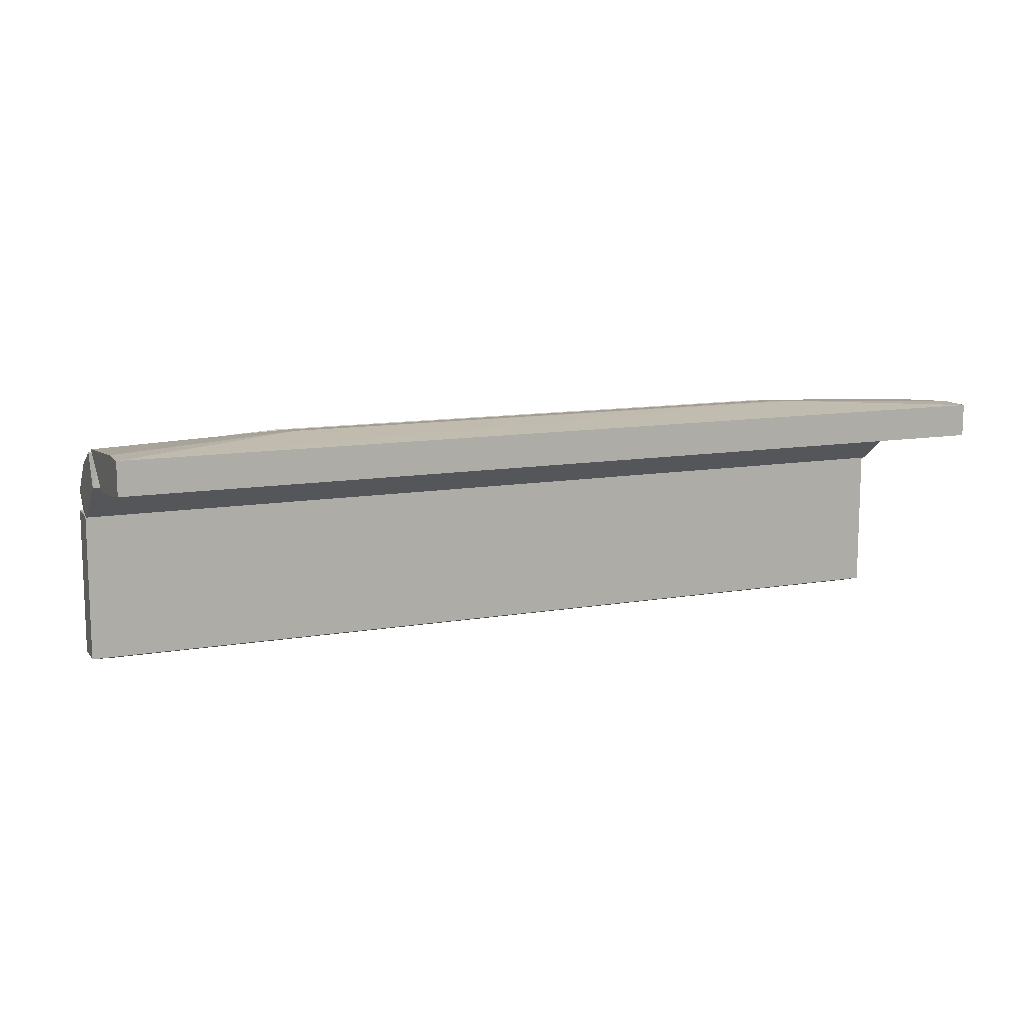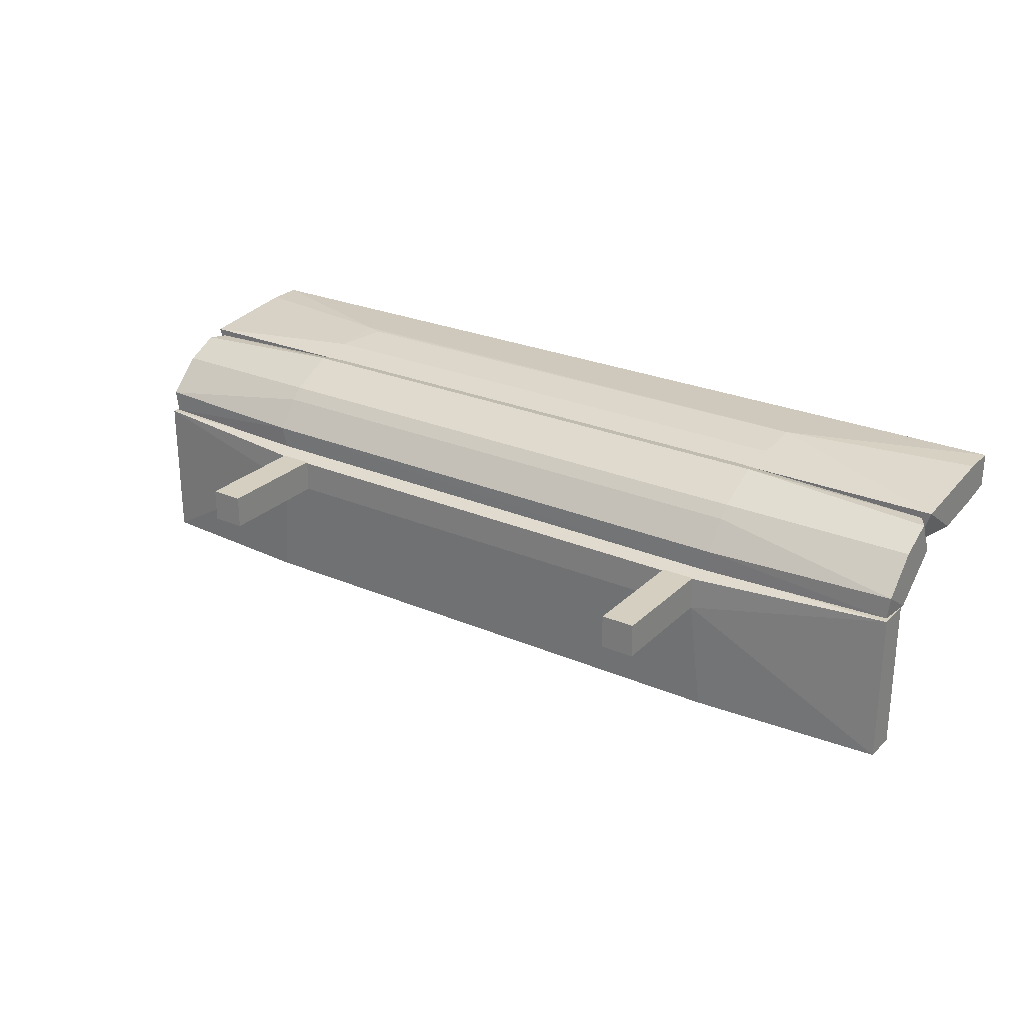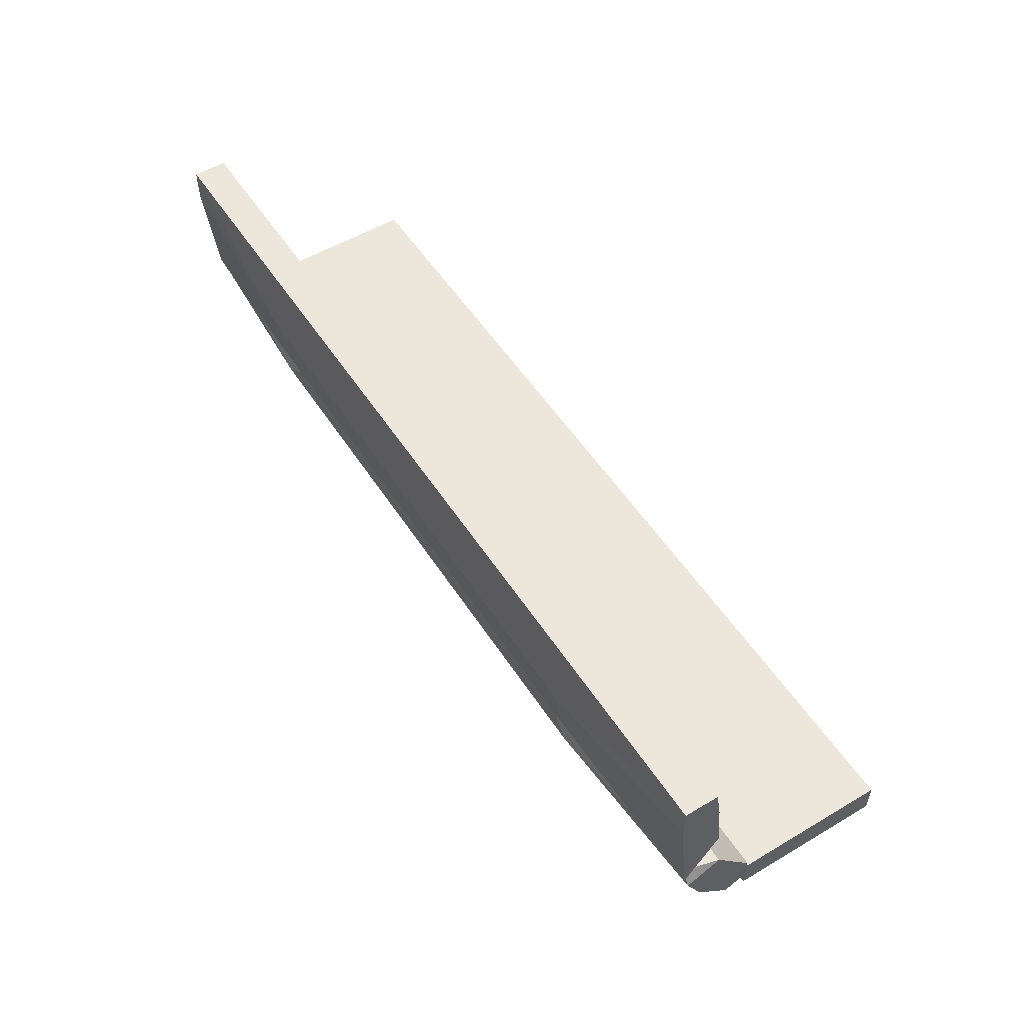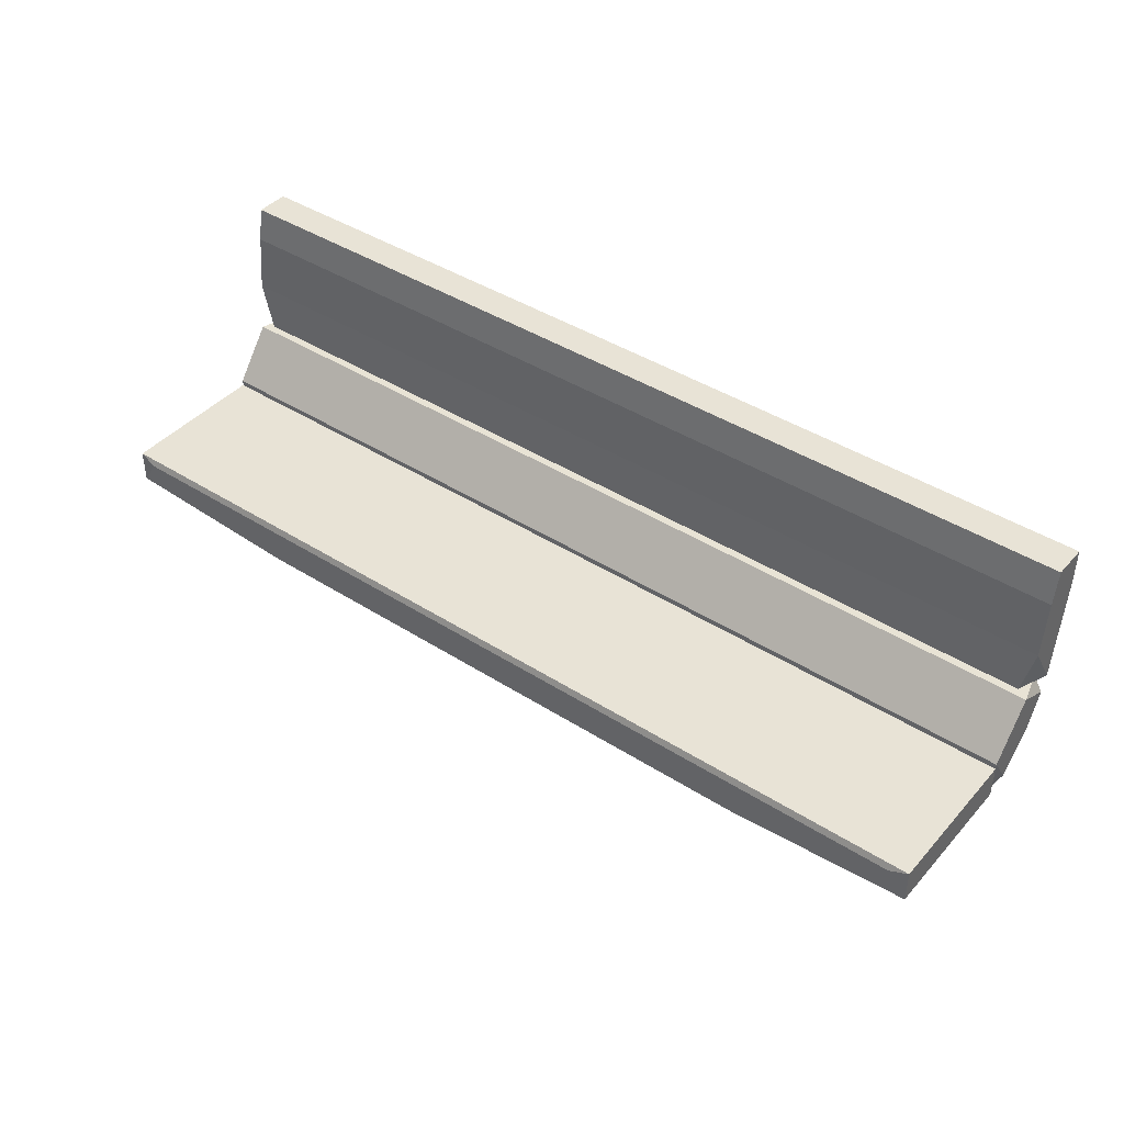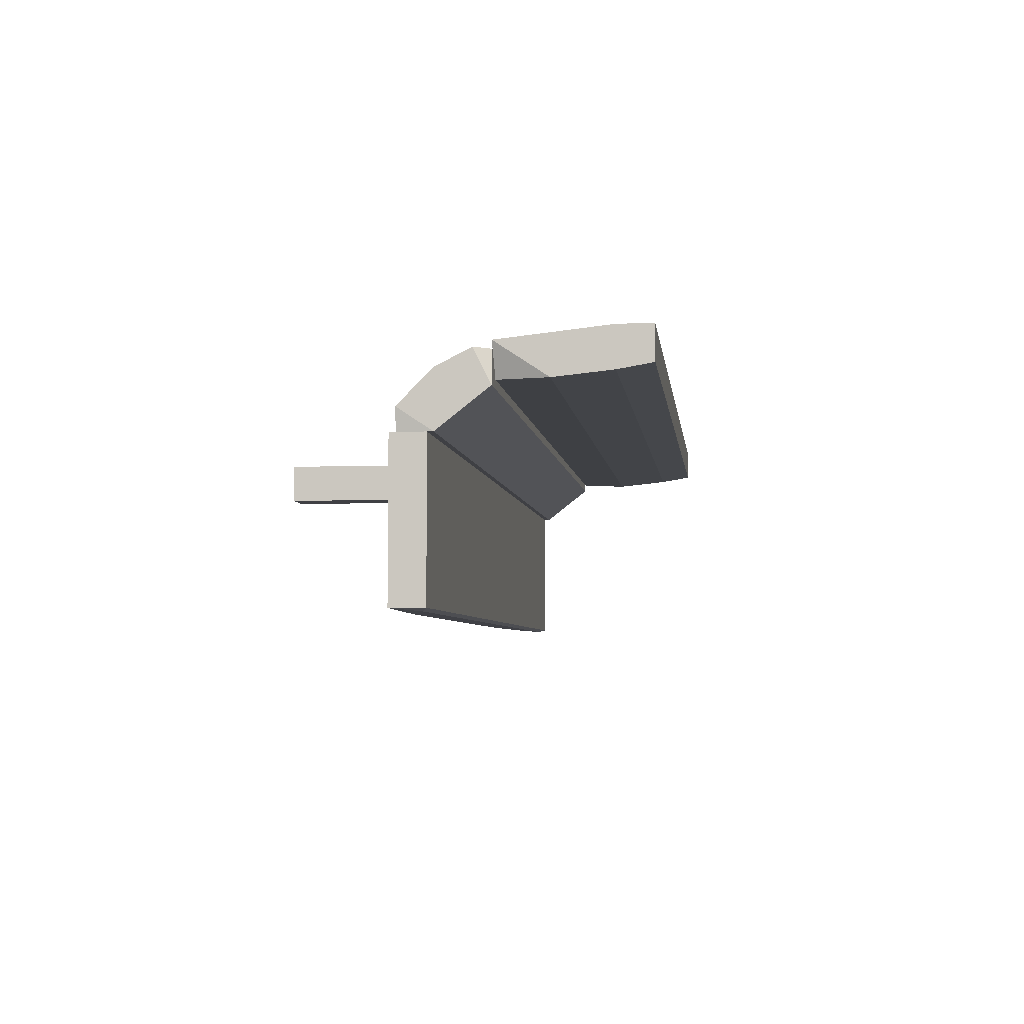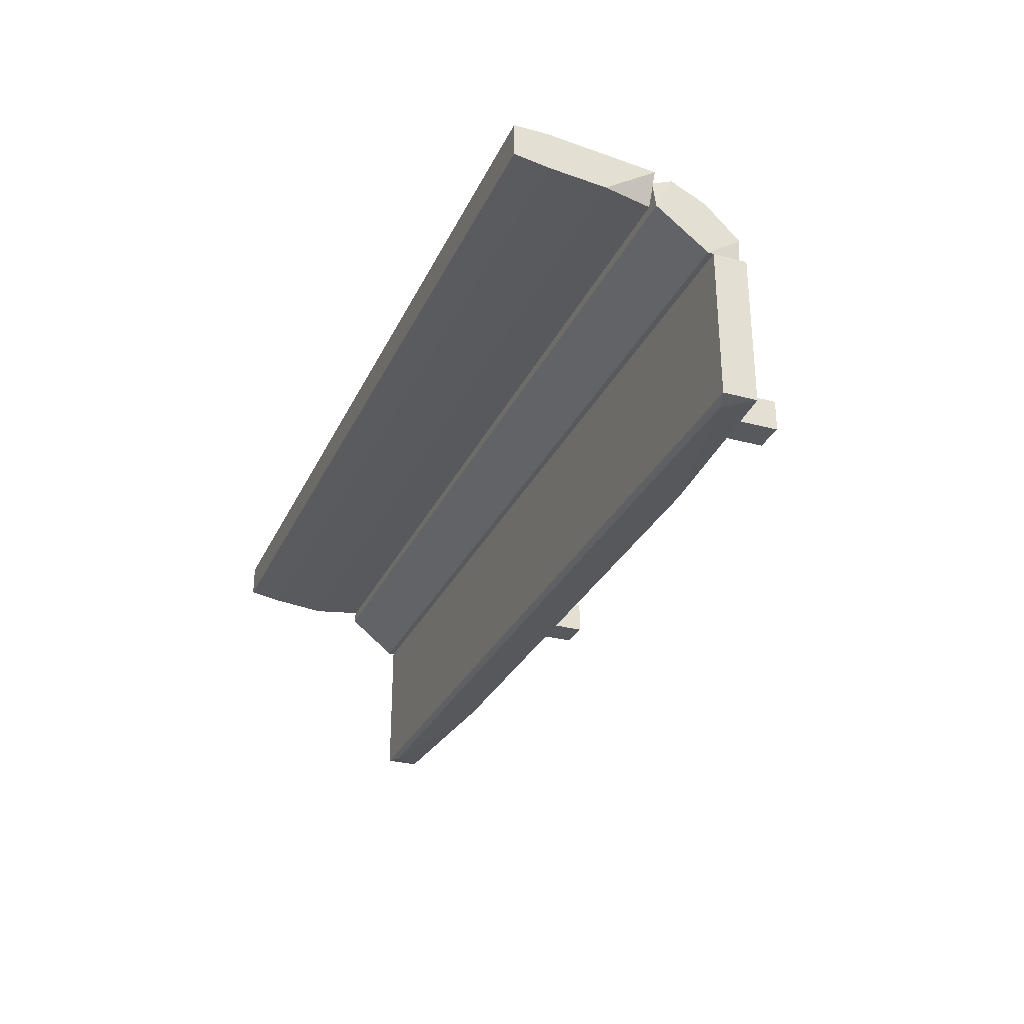
<metadata>
{"format":"obj","ext":"obj","renderer":"f3d","projection":"perspective","resolution":1024,"background":"white","views":[{"elev":11.7,"azim":157.6,"up":"+Z"},{"elev":25.9,"azim":34.2,"up":"+Z"},{"elev":53.5,"azim":57.7,"up":"+Y"},{"elev":41.9,"azim":-142.4,"up":"+Y"},{"elev":-5.0,"azim":97.3,"up":"+Z"},{"elev":-29.5,"azim":-111.6,"up":"+Z"}]}
</metadata>
<code>
o Shape_IndexedFaceSet.004
v 0.2283 -0.1588 -0.02134
v 0.2612 -0.04372 0.01154
v 0.2283 -0.04372 0.01154
v 0.2612 -0.1588 0.01154
v 0.2612 -0.04372 -0.02134
v 0.2283 -0.04372 -0.02134
v 0.2283 -0.1588 0.01154
v 0.2612 -0.1588 -0.02134
f 5 4 8
f 2 3 4
f 3 2 5
f 2 4 5
f 1 3 6
f 5 1 6
f 3 5 6
f 3 1 7
f 4 3 7
f 1 4 7
f 4 1 8
f 1 5 8
o Shape_IndexedFaceSet.003
v -0.265 -0.1588 -0.02134
v -0.2321 -0.04372 0.01154
v -0.265 -0.04372 0.01154
v -0.2321 -0.1588 0.01154
v -0.2321 -0.04372 -0.02134
v -0.265 -0.04372 -0.02134
v -0.265 -0.1588 0.01154
v -0.2321 -0.1588 -0.02134
f 13 12 16
f 10 11 12
f 11 10 13
f 10 12 13
f 9 11 14
f 13 9 14
f 11 13 14
f 11 9 15
f 12 11 15
f 9 12 15
f 12 9 16
f 9 13 16
o Shape_IndexedFaceSet.002
v -0.4513 0.1098 0.06087
v 0.4585 0.1974 0.1047
v 0.4474 0.06211 0.06147
v -0.4513 0.06045 0.09374
v -0.4513 0.1974 0.07184
v 0.4585 0.1974 0.07184
v -0.4513 0.1974 0.1047
v 0.4585 0.06045 0.09374
v -0.2594 0.1262 0.1102
v -0.4403 0.06211 0.06147
v 0.2721 0.08236 0.1047
v 0.4585 0.1098 0.06087
v 0.2721 0.1262 0.1102
v -0.4513 0.1645 0.06636
v -0.2758 0.08236 0.1047
v 0.4585 0.1645 0.06636
v -0.4513 0.1645 0.1047
v 0.4585 0.1645 0.1047
v -0.2758 0.1317 0.1102
f 23 33 35
f 17 20 21
f 21 18 22
f 21 20 23
f 18 21 23
f 20 19 24
f 22 18 24
f 17 19 26
f 20 17 26
f 19 20 26
f 20 24 27
f 19 17 28
f 24 19 28
f 22 24 28
f 27 24 29
f 25 27 29
f 17 21 30
f 21 22 30
f 28 17 30
f 20 27 31
f 27 25 31
f 22 28 32
f 30 22 32
f 28 30 32
f 23 20 33
f 24 18 34
f 18 29 34
f 29 24 34
f 18 23 35
f 29 18 35
f 25 29 35
f 20 31 35
f 31 25 35
f 33 20 35
o Shape_IndexedFaceSet.001
v -0.2759 -0.03275 0.03895
v 0.4497 0.05952 0.08768
v 0.4585 0.04397 0.08826
v 0.4585 0.01111 0.01702
v -0.4513 0.06042 0.0554
v -0.2759 0.04397 0.09923
v 0.2721 -0.01083 0.06634
v -0.4485 -0.02157 0.01727
v 0.4557 -0.02158 0.01727
v 0.4585 0.06042 0.05538
v -0.4513 0.0111 0.01702
v -0.4513 0.0111 0.07182
v -0.4427 0.05954 0.08768
v -0.2759 0.000133 0.0773
v 0.2721 0.04397 0.09923
v 0.4585 -0.02179 0.03895
v 0.2685 -0.03213 0.01757
v 0.2721 -0.03275 0.03895
v 0.2721 0.000133 0.0773
v -0.4513 -0.02179 0.03895
v 0.2526 0.05704 0.09625
v -0.2714 -0.032 0.01769
v 0.4585 0.01111 0.07182
v -0.4513 0.04397 0.08826
v -0.2553 0.05698 0.0962
v -0.2759 -0.01083 0.06634
f 49 55 61
f 37 38 45
f 38 39 45
f 40 45 46
f 39 44 46
f 44 43 46
f 45 39 46
f 40 46 47
f 37 45 48
f 45 40 48
f 41 47 49
f 38 37 50
f 41 49 50
f 39 38 51
f 44 39 51
f 43 44 52
f 42 36 53
f 51 42 53
f 44 51 53
f 52 44 53
f 36 52 53
f 49 42 54
f 38 50 54
f 50 49 54
f 42 51 54
f 43 36 55
f 46 43 55
f 47 46 55
f 49 47 55
f 37 48 56
f 50 37 56
f 41 50 56
f 36 43 57
f 52 36 57
f 43 52 57
f 51 38 58
f 38 54 58
f 54 51 58
f 40 47 59
f 47 41 59
f 41 48 59
f 48 40 59
f 48 41 60
f 56 48 60
f 41 56 60
f 36 42 61
f 42 49 61
f 55 36 61
o Shape_IndexedFaceSet
v 0.4585 0.005611 0.017
v -0.2759 -0.03823 -0.1309
v -0.4513 -0.02727 0.017
v 0.255 -0.04313 0.009823
v 0.4585 -0.02727 -0.1309
v -0.4513 0.005611 -0.1309
v -0.4513 0.005611 0.017
v 0.4585 0.005611 -0.1309
v 0.4585 -0.02727 0.017
v -0.2585 -0.04313 0.009823
v 0.2721 -0.03823 -0.1309
v -0.4513 -0.02727 -0.1309
v 0.2611 -0.04372 -0.02136
v -0.2649 -0.04372 -0.02136
v 0.4405 -0.000637 -0.1334
v -0.4334 -0.000637 -0.1334
f 76 63 77
f 67 64 68
f 64 62 68
f 62 67 68
f 62 66 69
f 67 62 69
f 62 64 70
f 64 65 70
f 66 62 70
f 65 64 71
f 64 67 73
f 70 65 74
f 66 70 74
f 65 71 74
f 63 72 74
f 72 66 74
f 71 64 75
f 73 63 75
f 64 73 75
f 63 74 75
f 74 71 75
f 69 66 76
f 67 69 76
f 72 63 76
f 66 72 76
f 63 73 77
f 73 67 77
f 67 76 77

</code>
